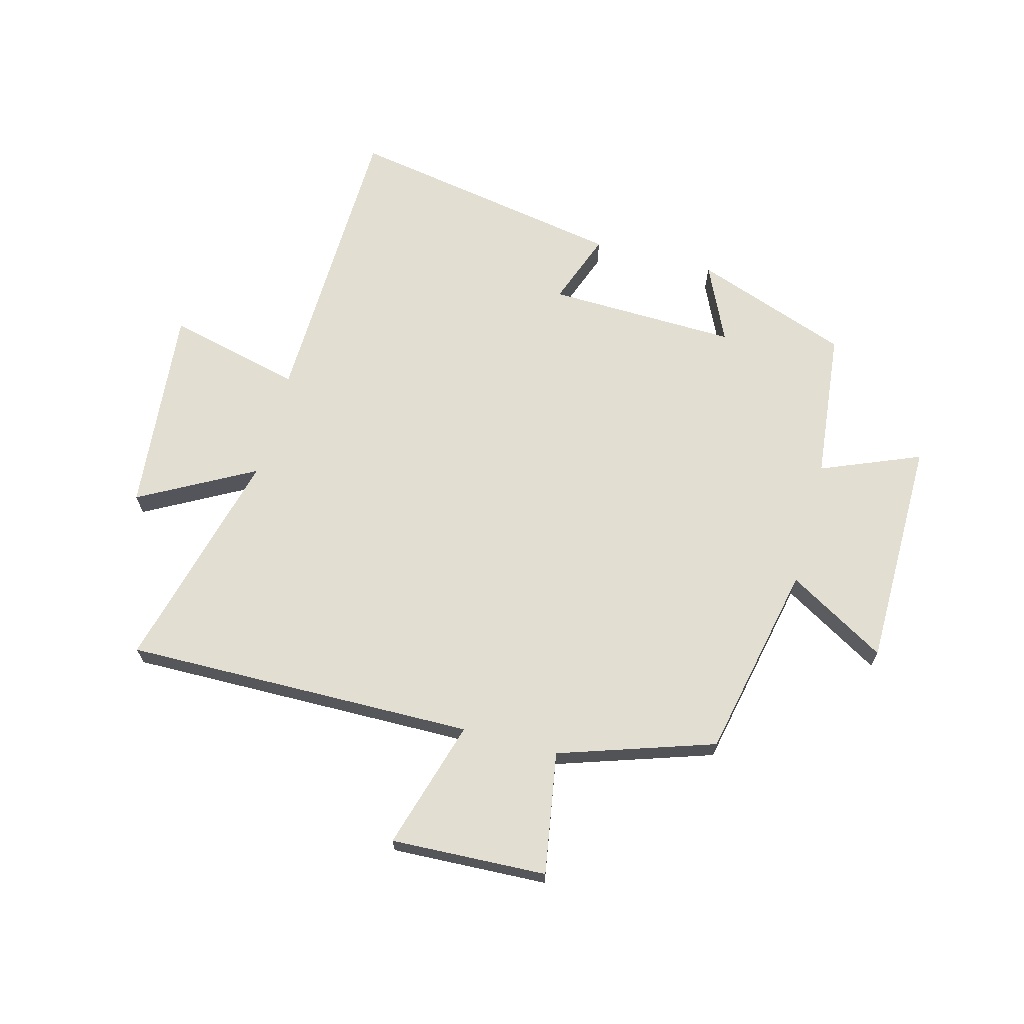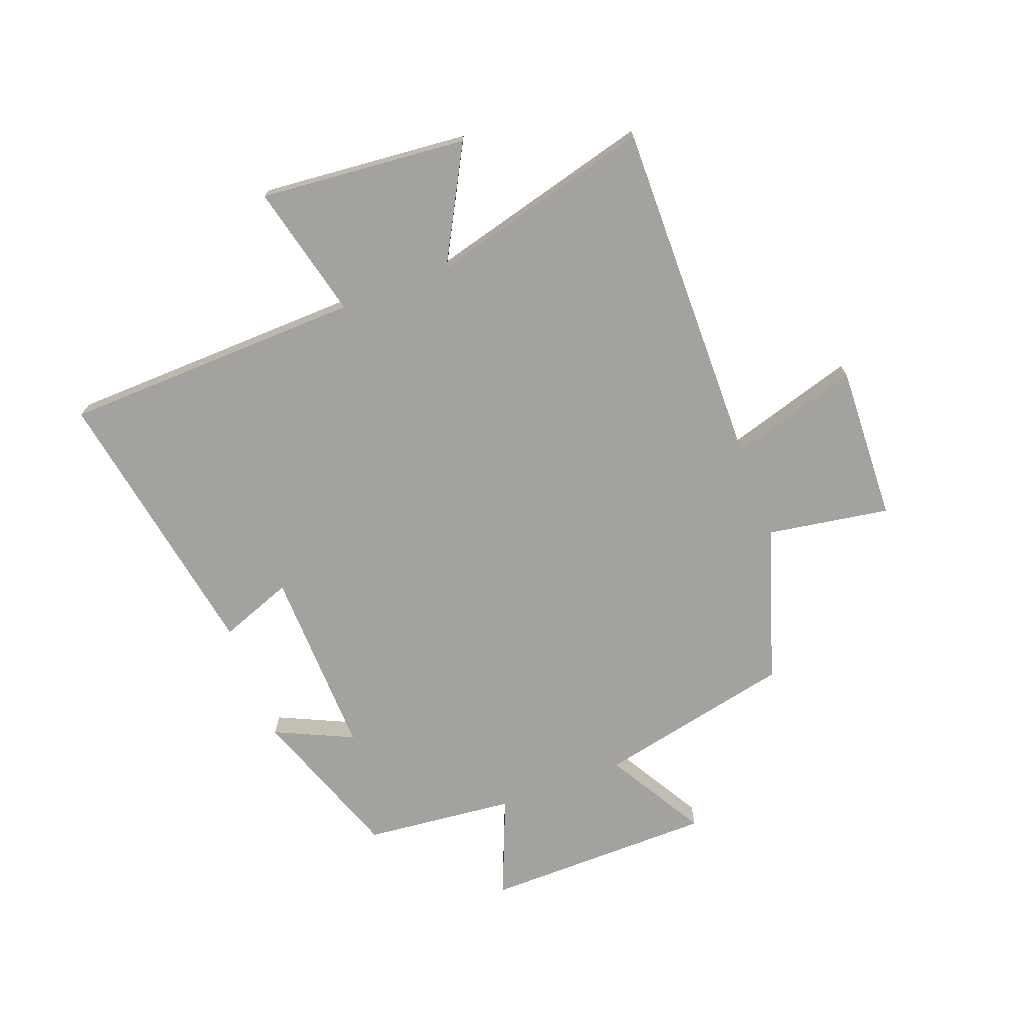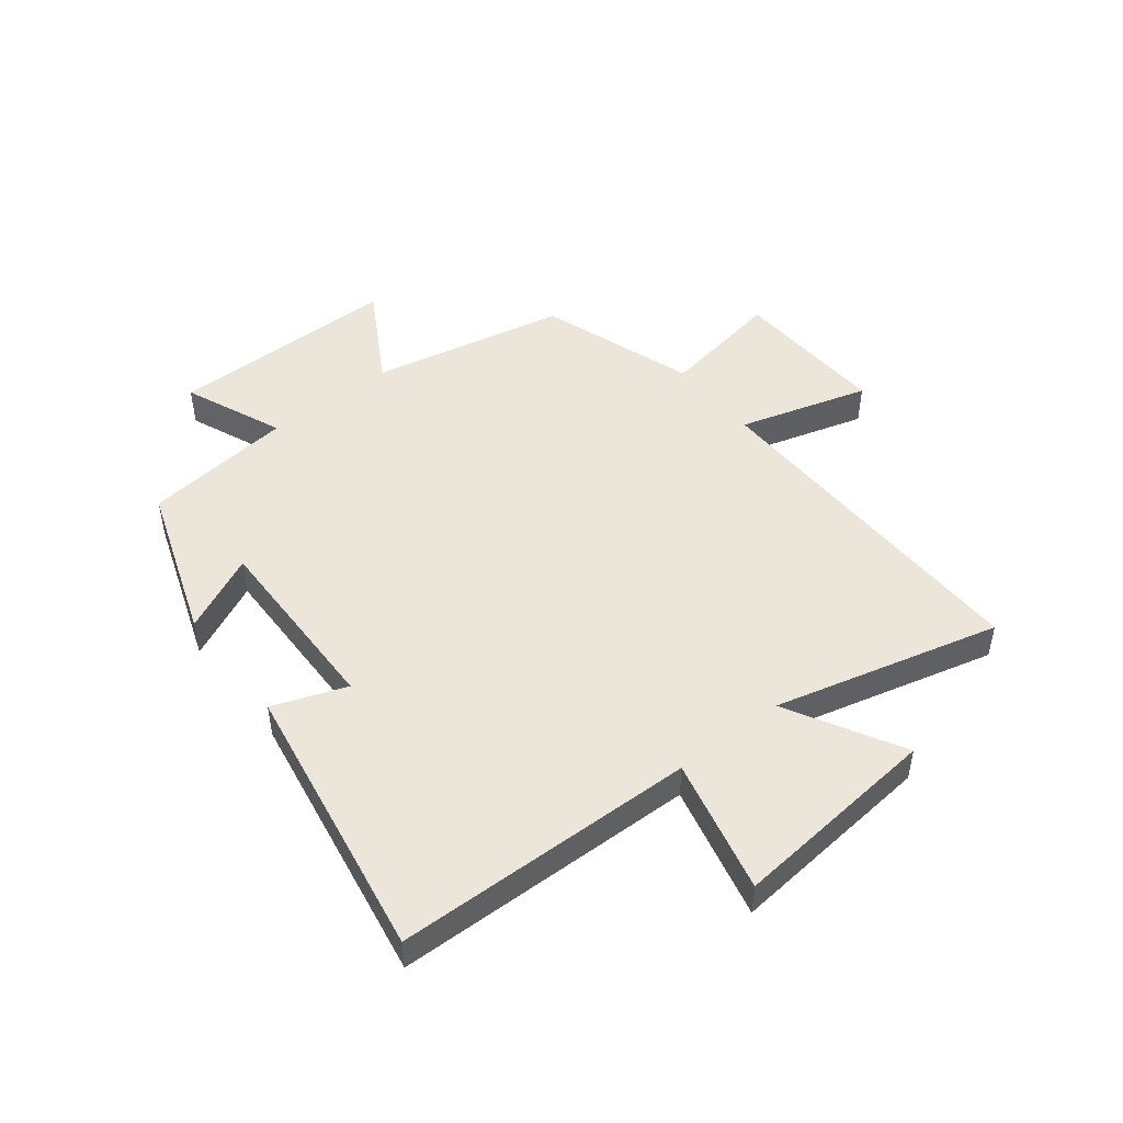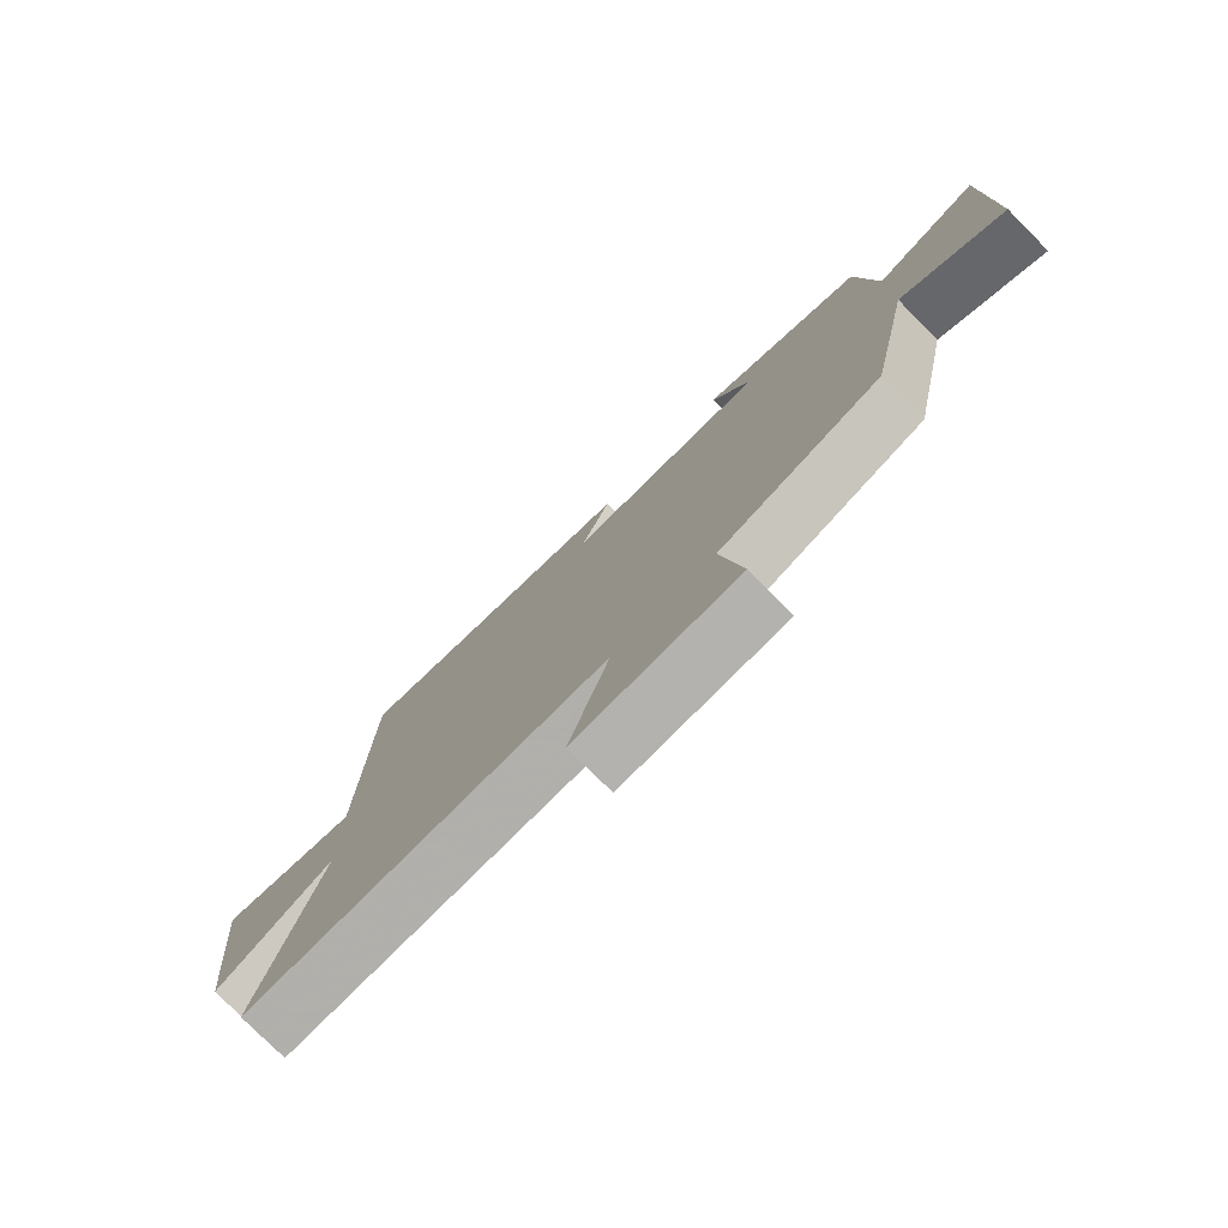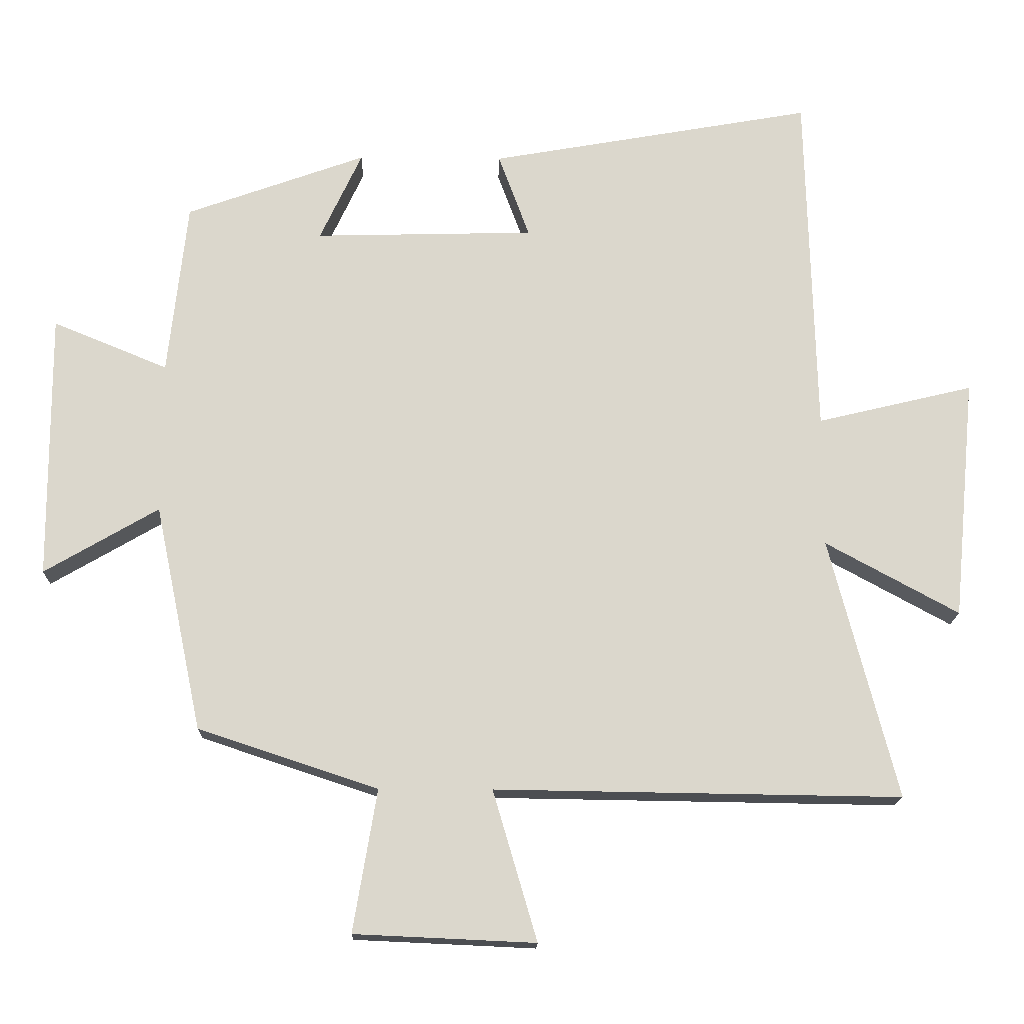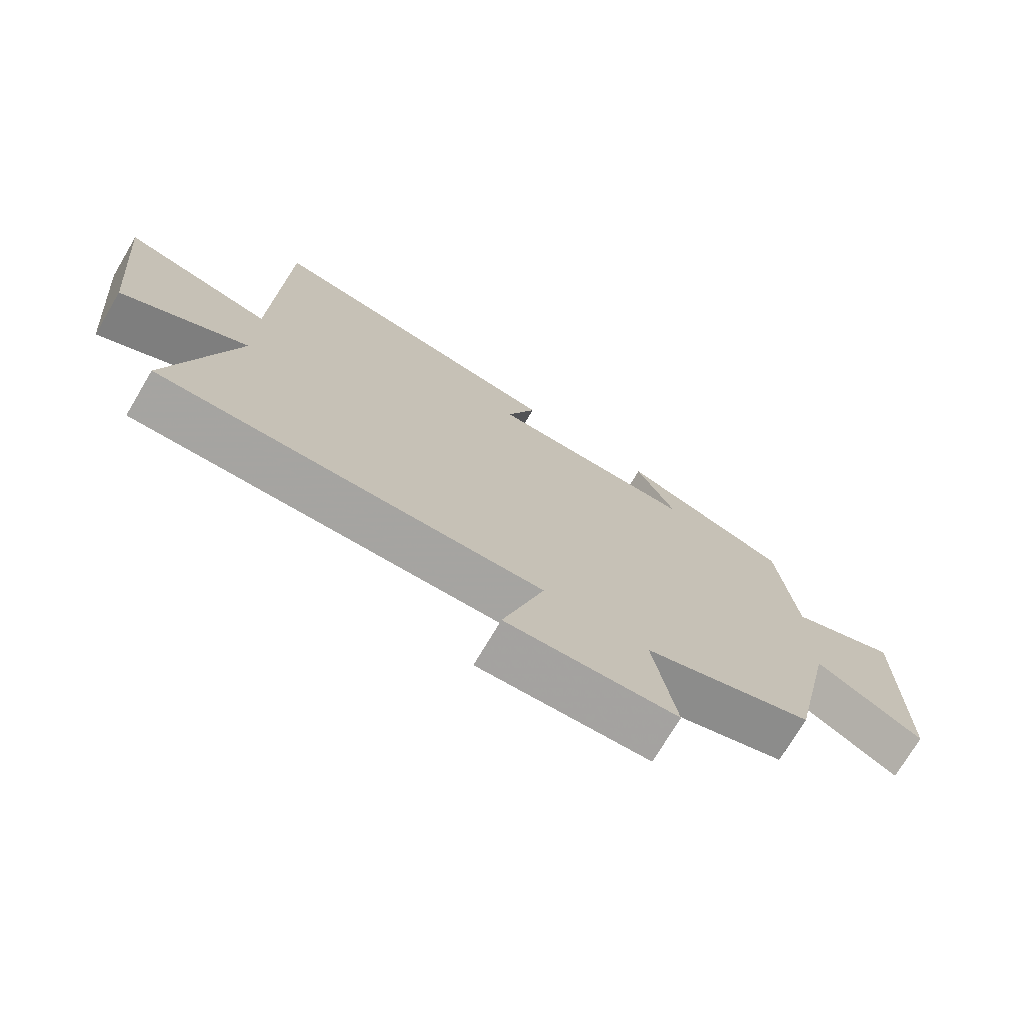
<metadata>
{"format":"obj","ext":"obj","renderer":"f3d","projection":"perspective","resolution":1024,"background":"white","views":[{"elev":67.5,"azim":-165.0,"up":"+Y"},{"elev":-72.5,"azim":110.9,"up":"+Y"},{"elev":48.2,"azim":51.7,"up":"+Y"},{"elev":-77.7,"azim":-135.1,"up":"+Z"},{"elev":-16.6,"azim":-1.2,"up":"+Z"},{"elev":-73.8,"azim":149.3,"up":"+Z"}]}
</metadata>
<code>
v 0.487 0.07 0.584
v 0.5 0.07 0.069
v 0.73 0.07 0.124
v 0.696 0.07 -0.232
v 0.5 0.07 -0.125
v 0.599 0.07 -0.509
v 0.001 0.07 -0.5
v 0.066 0.07 -0.721
v -0.2 0.07 -0.709
v -0.165 0.07 -0.5
v -0.43 0.07 -0.412
v -0.5 0.07 -0.078
v -0.668 0.07 -0.176
v -0.67 0.07 0.218
v -0.5 0.07 0.148
v -0.472 0.07 0.405
v -0.207 0.07 0.5
v -0.269 0.07 0.367
v 0.055 0.07 0.375
v 0.009 0.07 0.5
v 0.487 0 0.584
v 0.5 0 0.069
v 0.73 0 0.124
v 0.696 0 -0.232
v 0.5 0 -0.125
v 0.599 0 -0.509
v 0.001 0 -0.5
v 0.066 0 -0.721
v -0.2 0 -0.709
v -0.165 0 -0.5
v -0.43 0 -0.412
v -0.5 0 -0.078
v -0.668 0 -0.176
v -0.67 0 0.218
v -0.5 0 0.148
v -0.472 0 0.405
v -0.207 0 0.5
v -0.269 0 0.367
v 0.055 0 0.375
v 0.009 0 0.5
f 19 20 1 2
f 18 19 2
f 15 16 17 18
f 15 18 2
f 12 13 14 15
f 12 15 2
f 11 12 2
f 10 11 2
f 7 8 9 10
f 7 10 2 3
f 5 6 7
f 5 7 3
f 3 4 5
f 22 21 40 39
f 22 39 38
f 38 37 36 35
f 22 38 35
f 35 34 33 32
f 22 35 32
f 22 32 31
f 22 31 30
f 30 29 28 27
f 23 22 30 27
f 27 26 25
f 23 27 25
f 25 24 23
f 1 21 22 2
f 2 22 23 3
f 3 23 24 4
f 4 24 25 5
f 5 25 26 6
f 6 26 27 7
f 7 27 28 8
f 8 28 29 9
f 9 29 30 10
f 10 30 31 11
f 11 31 32 12
f 12 32 33 13
f 13 33 34 14
f 14 34 35 15
f 15 35 36 16
f 16 36 37 17
f 17 37 38 18
f 18 38 39 19
f 19 39 40 20
f 20 40 21 1

</code>
